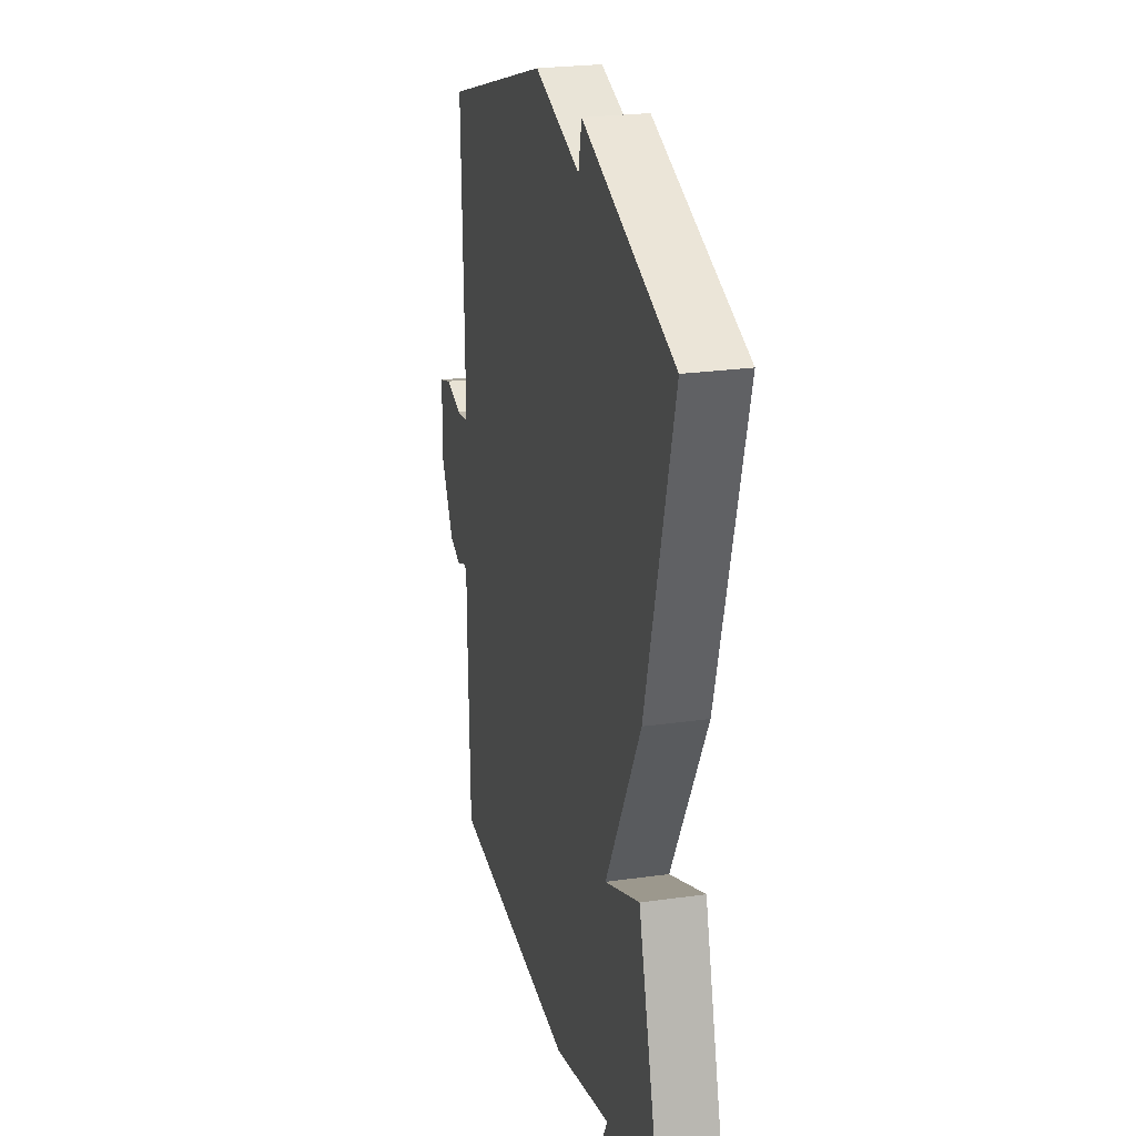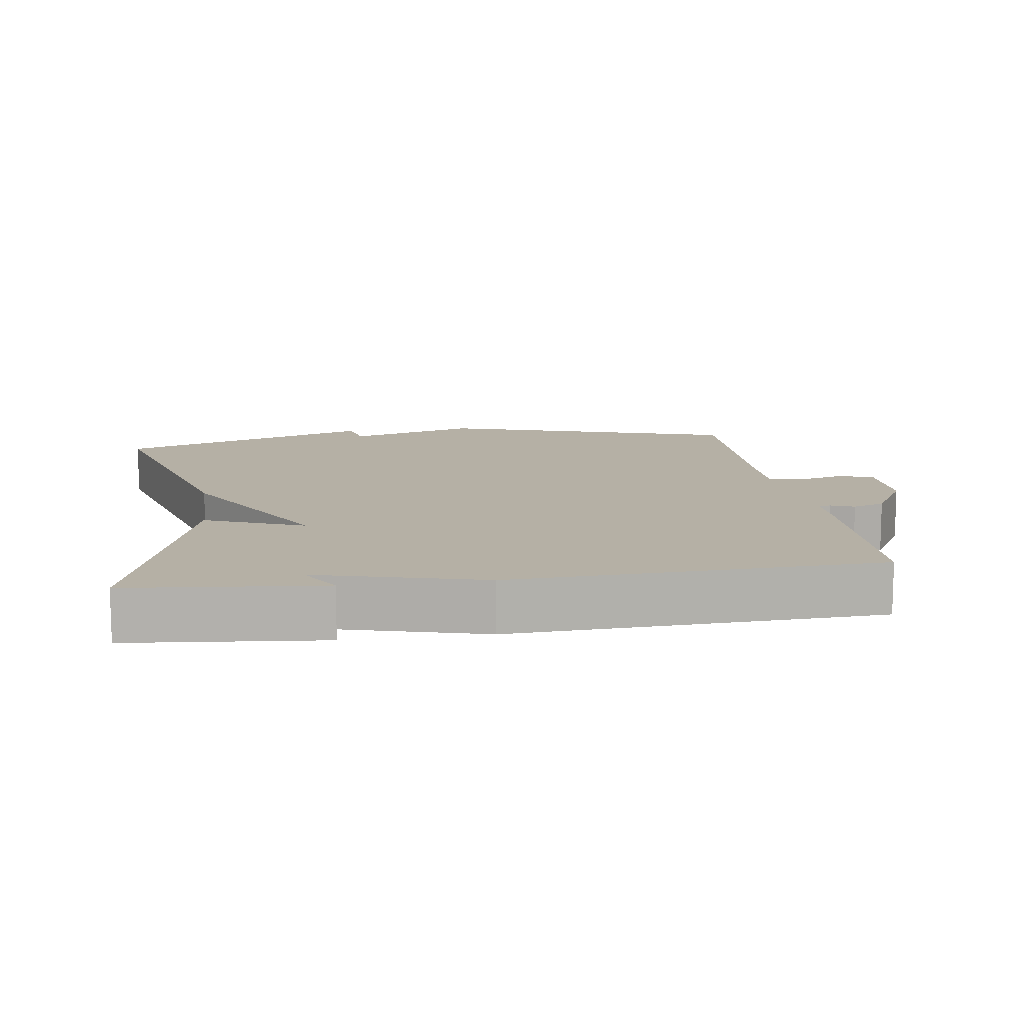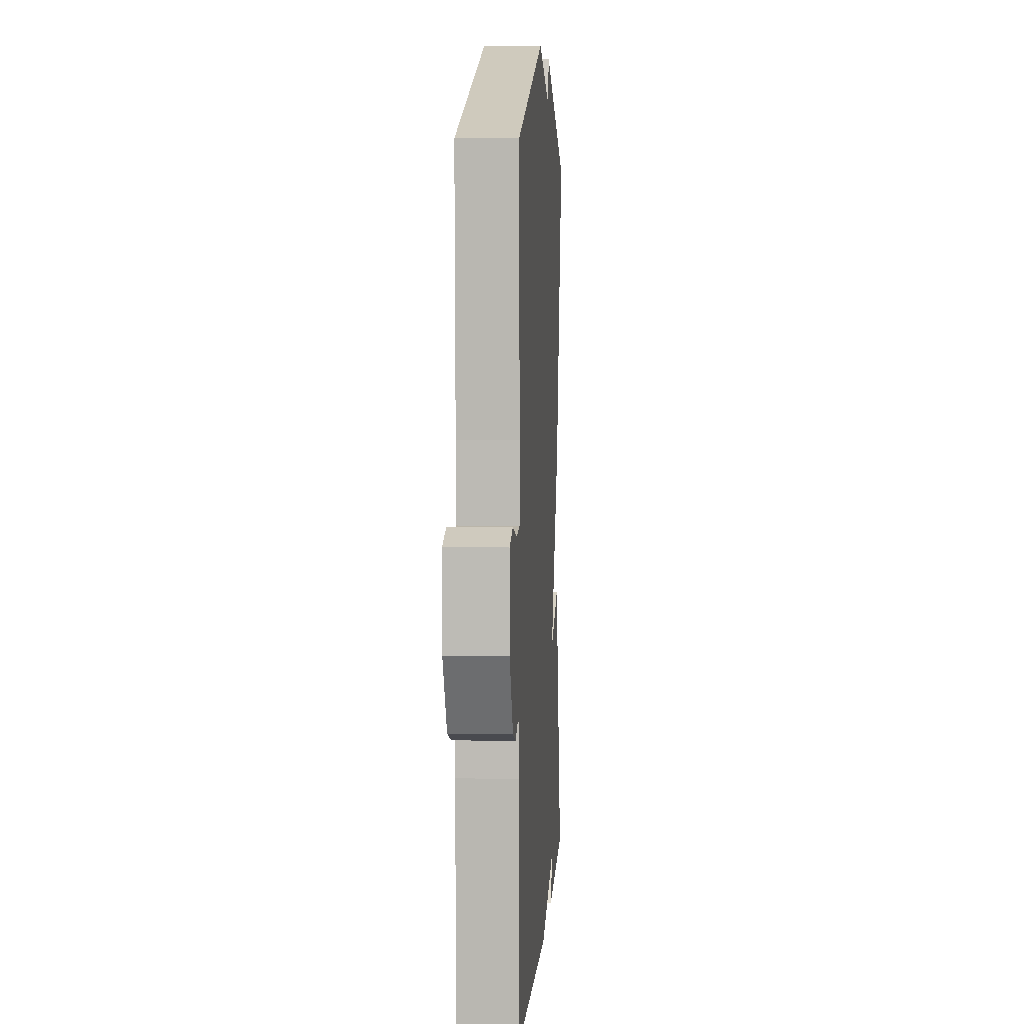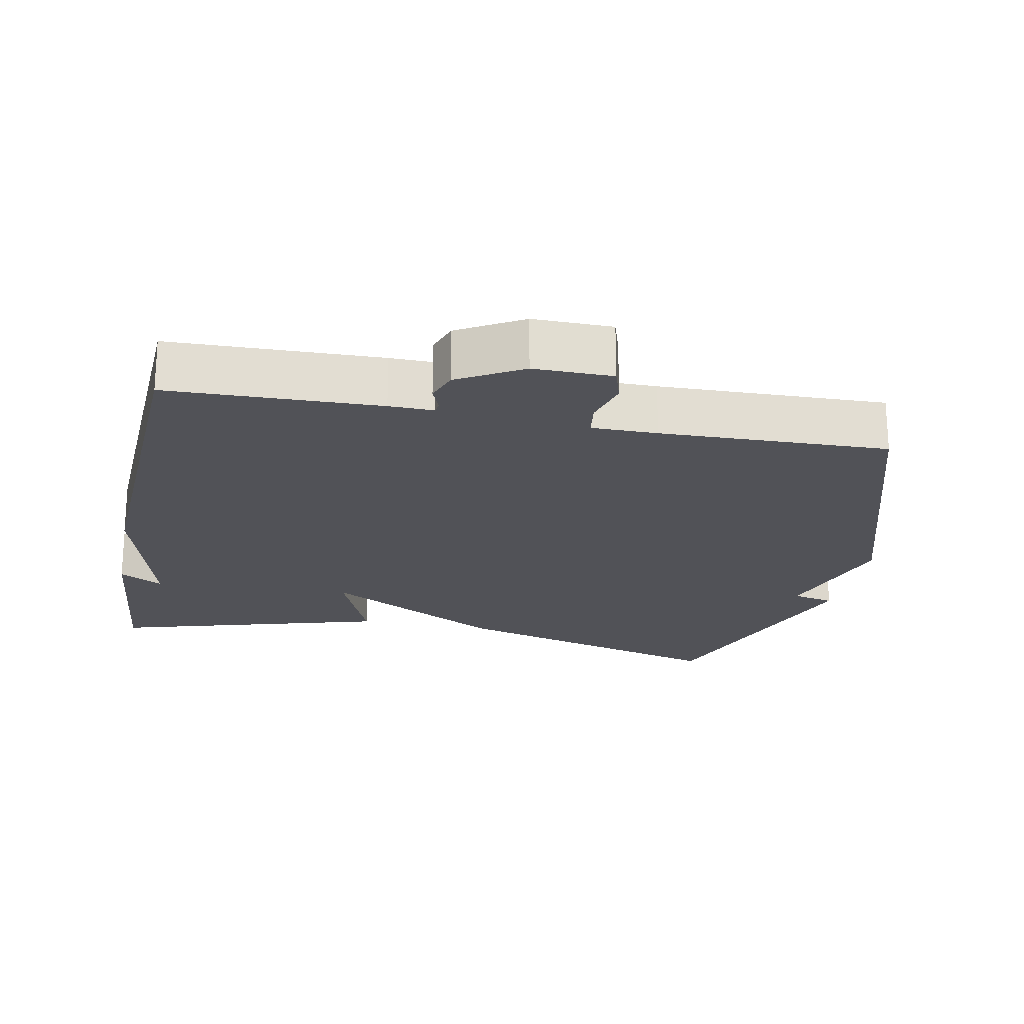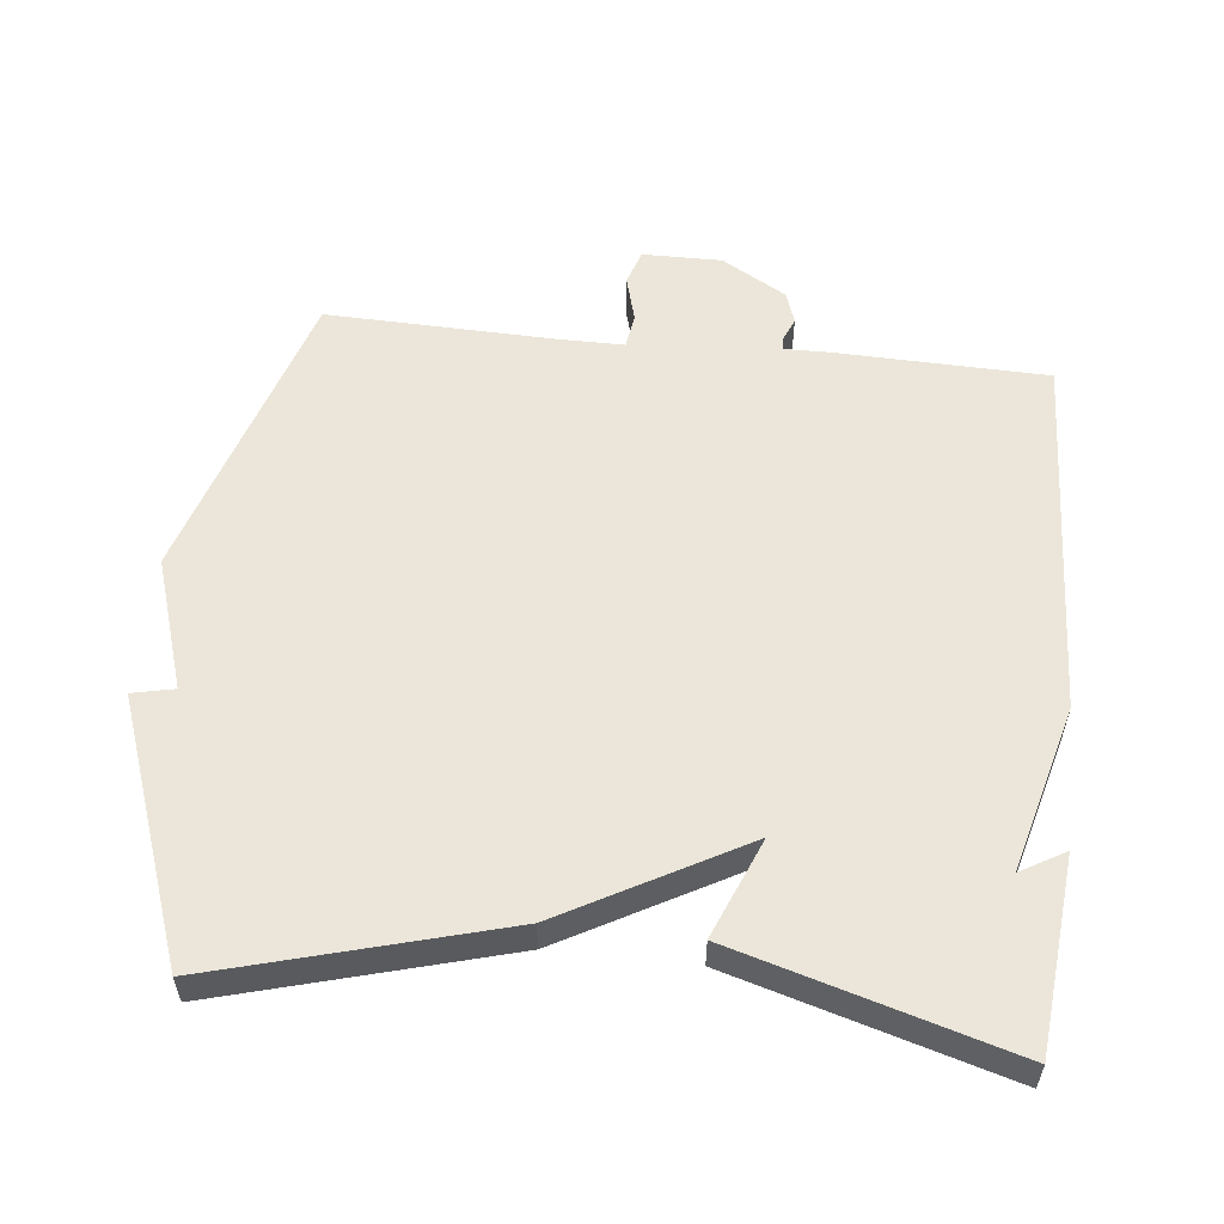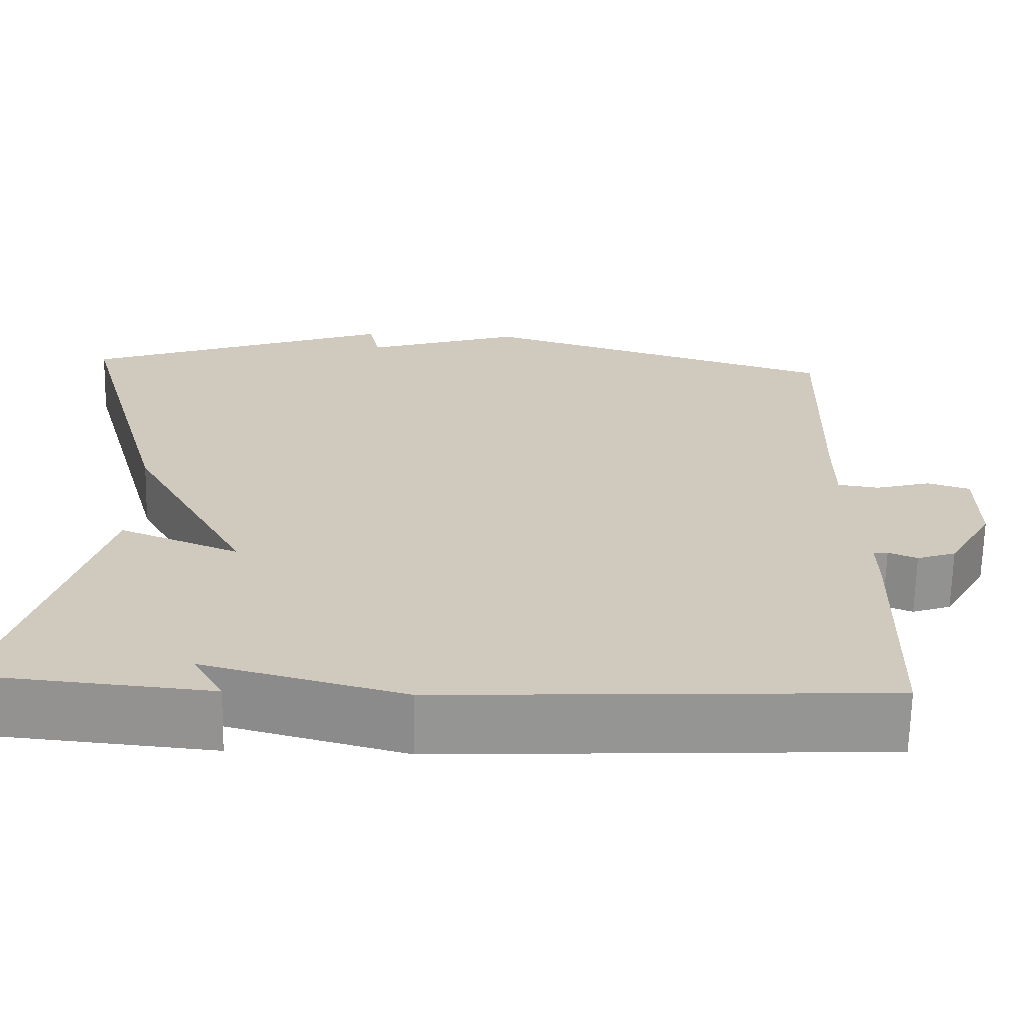
<metadata>
{"format":"obj","ext":"obj","renderer":"f3d","projection":"perspective","resolution":1024,"background":"white","views":[{"elev":24.3,"azim":76.8,"up":"+Z"},{"elev":11.7,"azim":171.9,"up":"+Y"},{"elev":5.7,"azim":-86.3,"up":"+Z"},{"elev":-21.4,"azim":-101.2,"up":"+Y"},{"elev":56.5,"azim":96.2,"up":"+Y"},{"elev":-67.2,"azim":178.8,"up":"+Z"}]}
</metadata>
<code>
v 0.5 0.07 0.5
v 0.387 0.07 0.092
v 0.245 0.07 -0.166
v 0.387 0.07 -0.108
v 0.5 0.07 -0.5
v 0.224 0.07 -0.526
v 0.26 0.07 -0.463
v 0.024 0.07 -0.526
v -0.5 0.07 -0.5
v -0.508 0.07 -0.198
v -0.507 0.07 -0.134
v -0.524 0.07 -0.132
v -0.558 0.07 -0.146
v -0.604 0.07 -0.13
v -0.657 0.07 -0.038
v -0.656 0.07 0.075
v -0.606 0.07 0.091
v -0.54 0.07 0.073
v -0.491 0.07 0.08
v -0.491 0.07 0.174
v -0.5 0.07 0.5
v -0.071 0.07 0.634
v 0.116 0.07 0.574
v 0.129 0.07 0.634
v 0.5 0 0.5
v 0.387 0 0.092
v 0.245 0 -0.166
v 0.387 0 -0.108
v 0.5 0 -0.5
v 0.224 0 -0.526
v 0.26 0 -0.463
v 0.024 0 -0.526
v -0.5 0 -0.5
v -0.508 0 -0.198
v -0.507 0 -0.134
v -0.524 0 -0.132
v -0.558 0 -0.146
v -0.604 0 -0.13
v -0.657 0 -0.038
v -0.656 0 0.075
v -0.606 0 0.091
v -0.54 0 0.073
v -0.491 0 0.08
v -0.491 0 0.174
v -0.5 0 0.5
v -0.071 0 0.634
v 0.116 0 0.574
v 0.129 0 0.634
f 1 2 3
f 24 1 3
f 23 24 3
f 22 23 3
f 21 22 3
f 20 21 3
f 19 20 3
f 18 19 3
f 16 17 18
f 15 16 18
f 14 15 18
f 13 14 18
f 12 13 18
f 11 12 18 3
f 10 11 3
f 9 10 3
f 8 9 3
f 7 8 3
f 5 6 7
f 3 4 5 7
f 27 26 25
f 27 25 48
f 27 48 47
f 27 47 46
f 27 46 45
f 27 45 44
f 27 44 43
f 27 43 42
f 42 41 40
f 42 40 39
f 42 39 38
f 42 38 37
f 42 37 36
f 27 42 36 35
f 27 35 34
f 27 34 33
f 27 33 32
f 27 32 31
f 31 30 29
f 31 29 28 27
f 1 25 26 2
f 2 26 27 3
f 3 27 28 4
f 4 28 29 5
f 5 29 30 6
f 6 30 31 7
f 7 31 32 8
f 8 32 33 9
f 9 33 34 10
f 10 34 35 11
f 11 35 36 12
f 12 36 37 13
f 13 37 38 14
f 14 38 39 15
f 15 39 40 16
f 16 40 41 17
f 17 41 42 18
f 18 42 43 19
f 19 43 44 20
f 20 44 45 21
f 21 45 46 22
f 22 46 47 23
f 23 47 48 24
f 24 48 25 1

</code>
